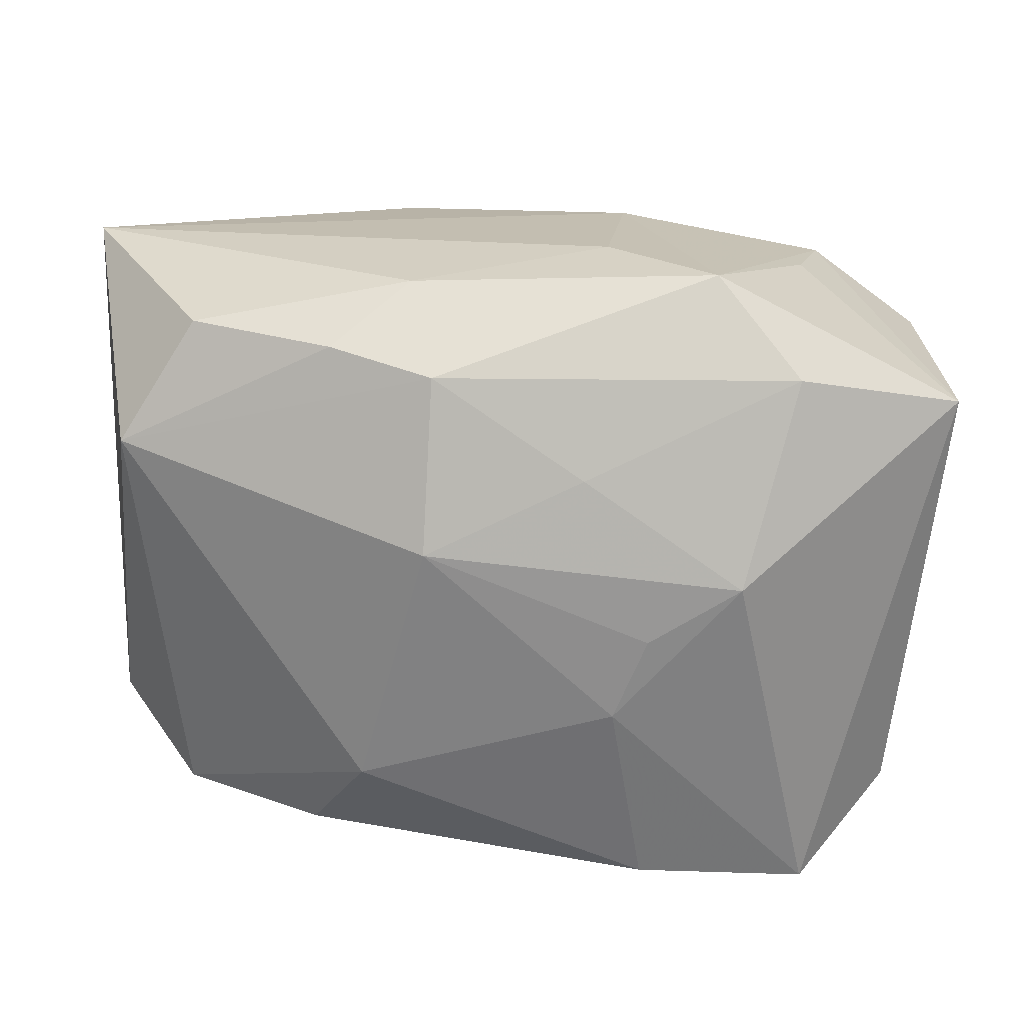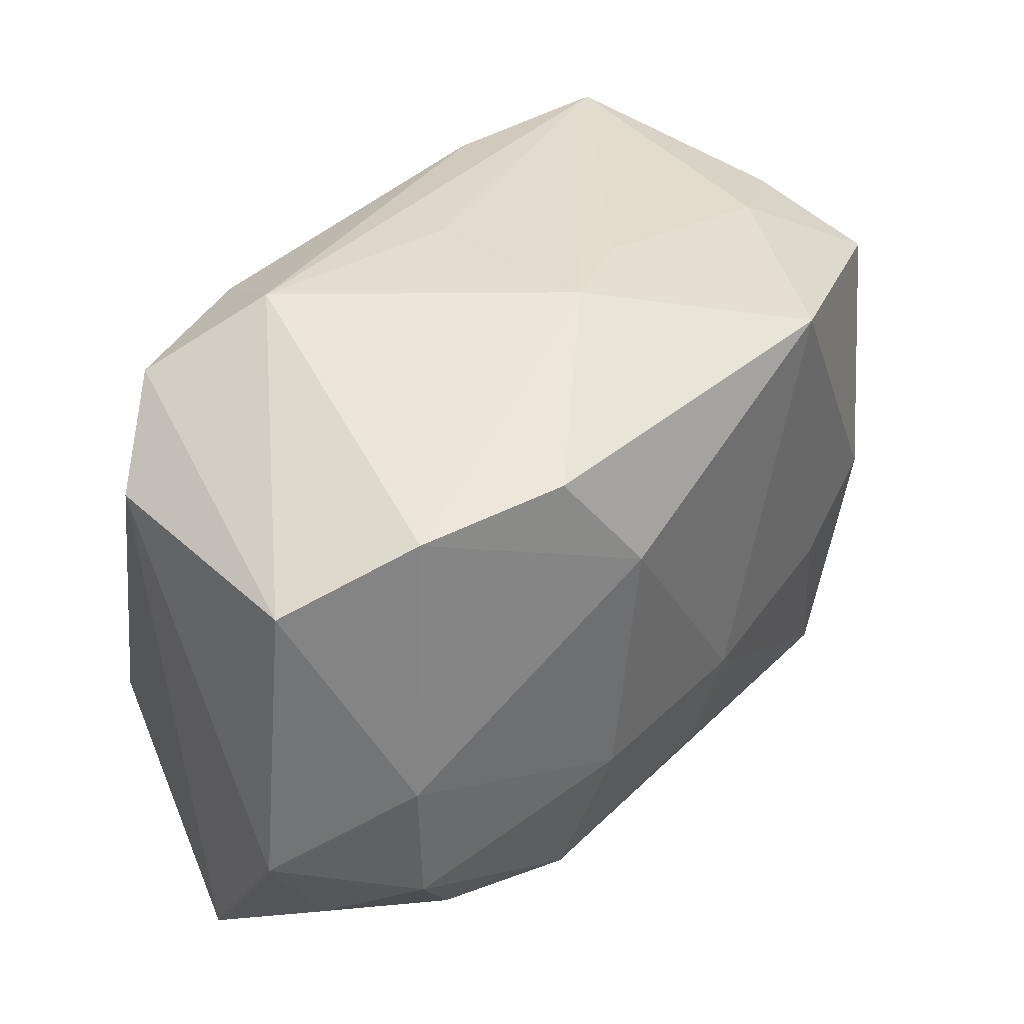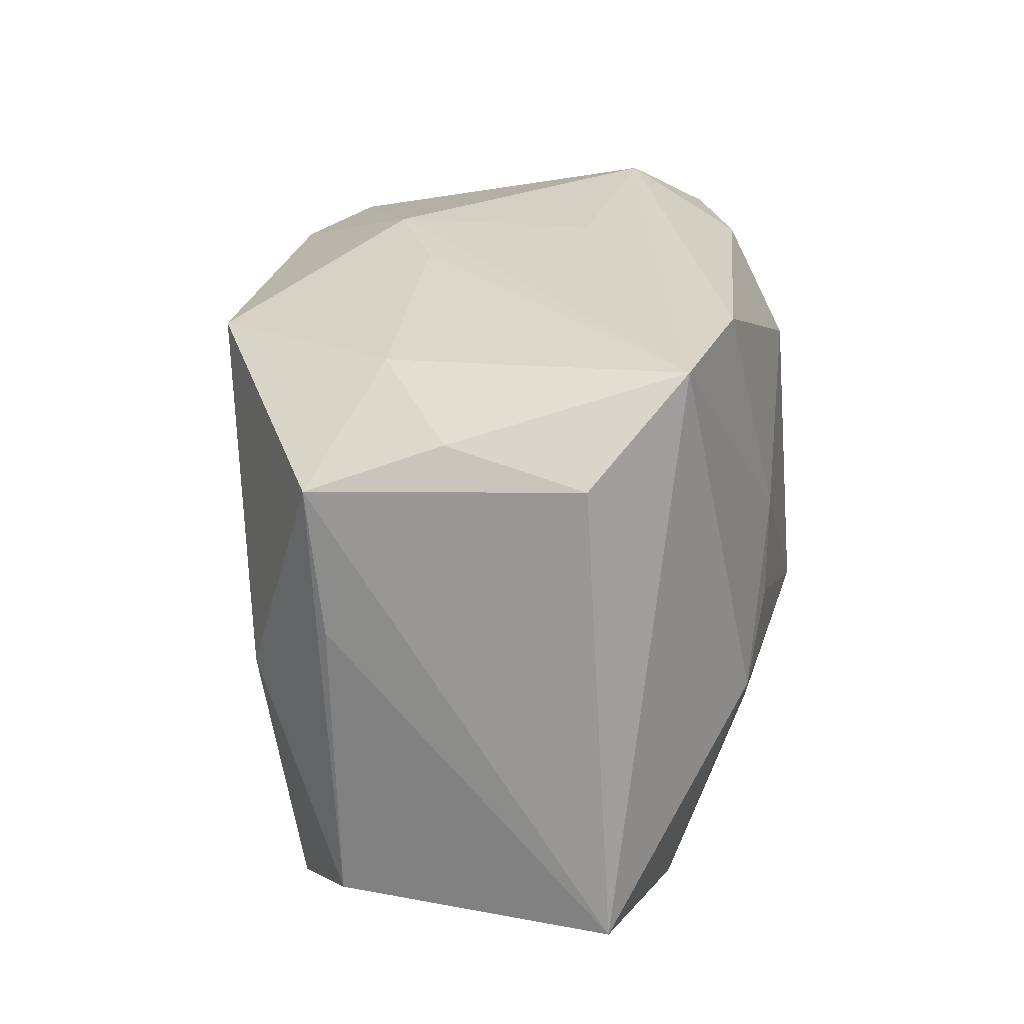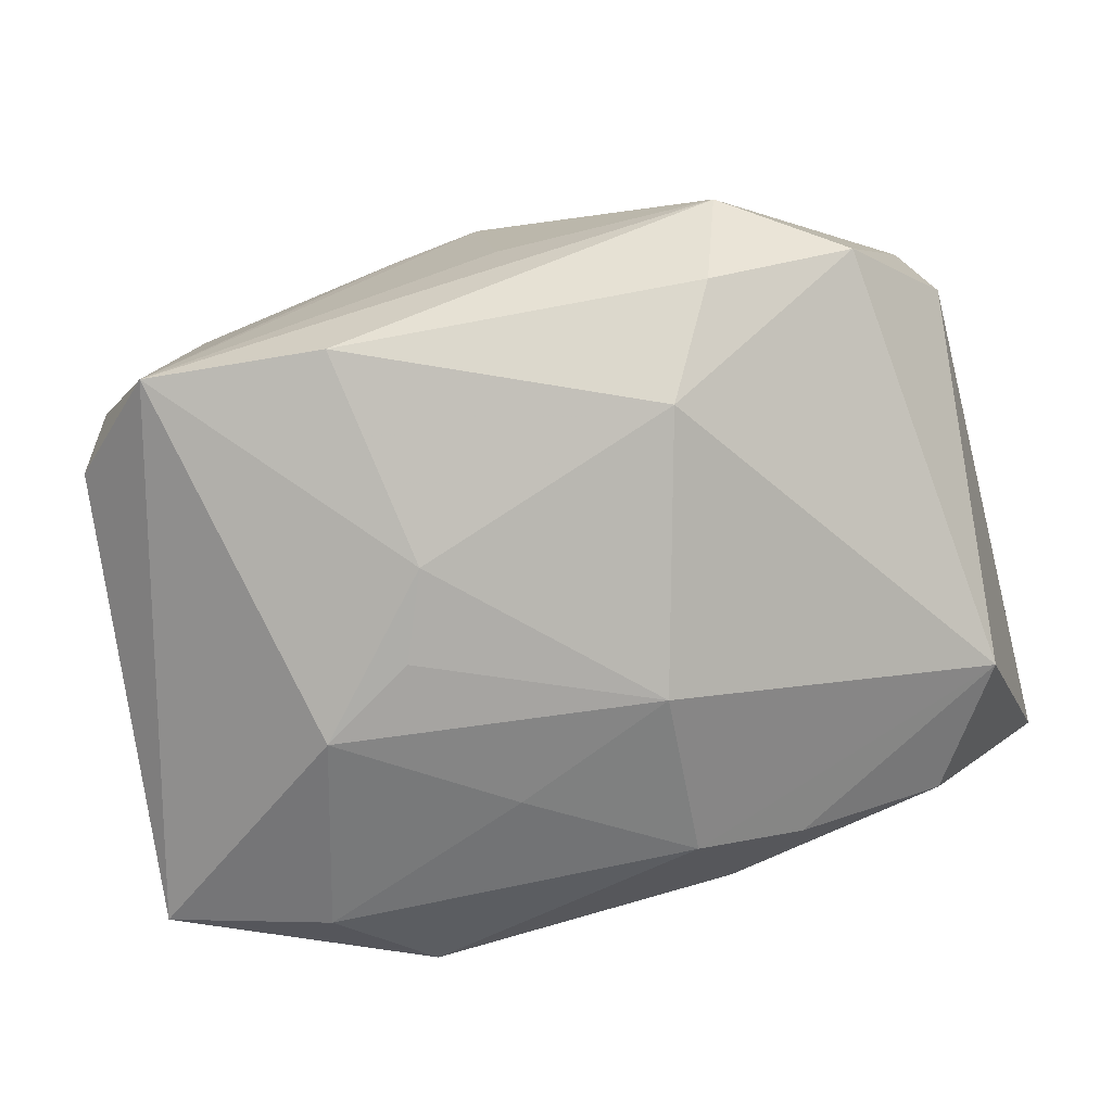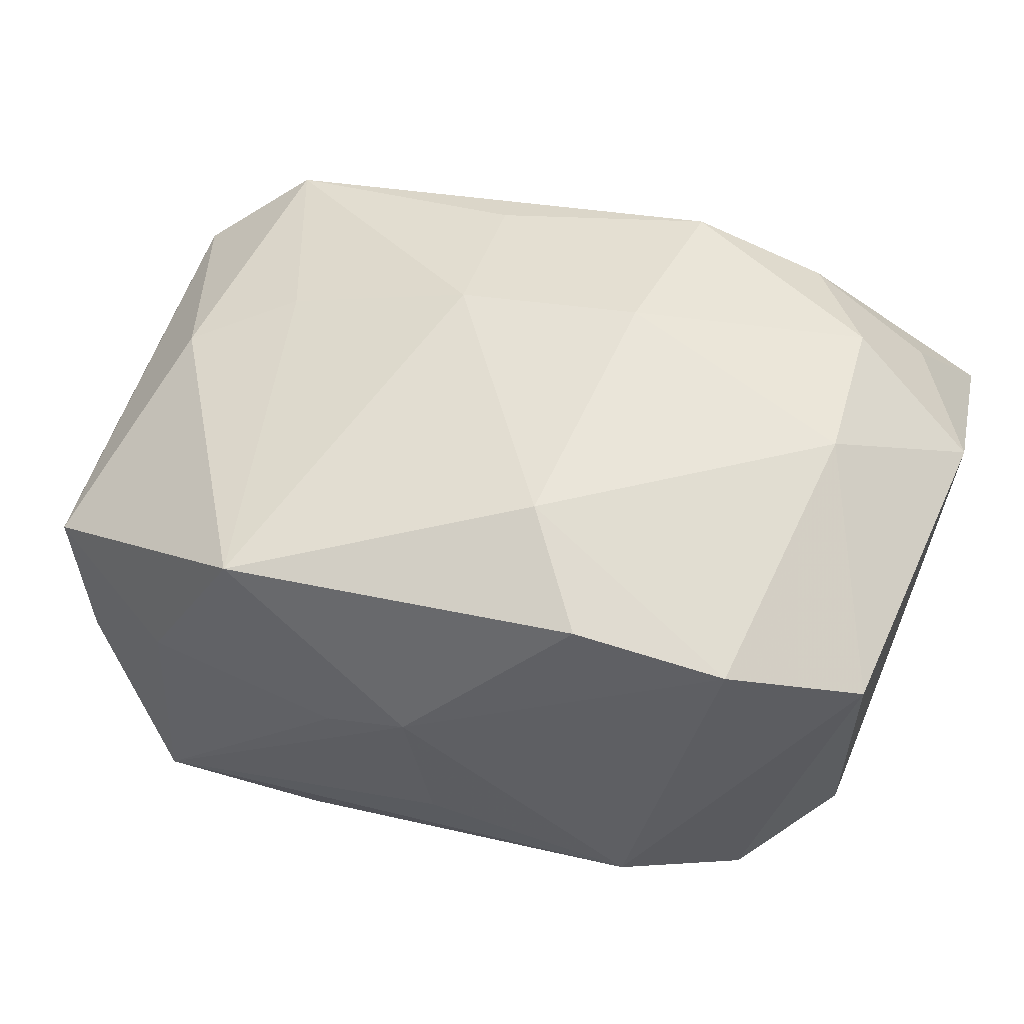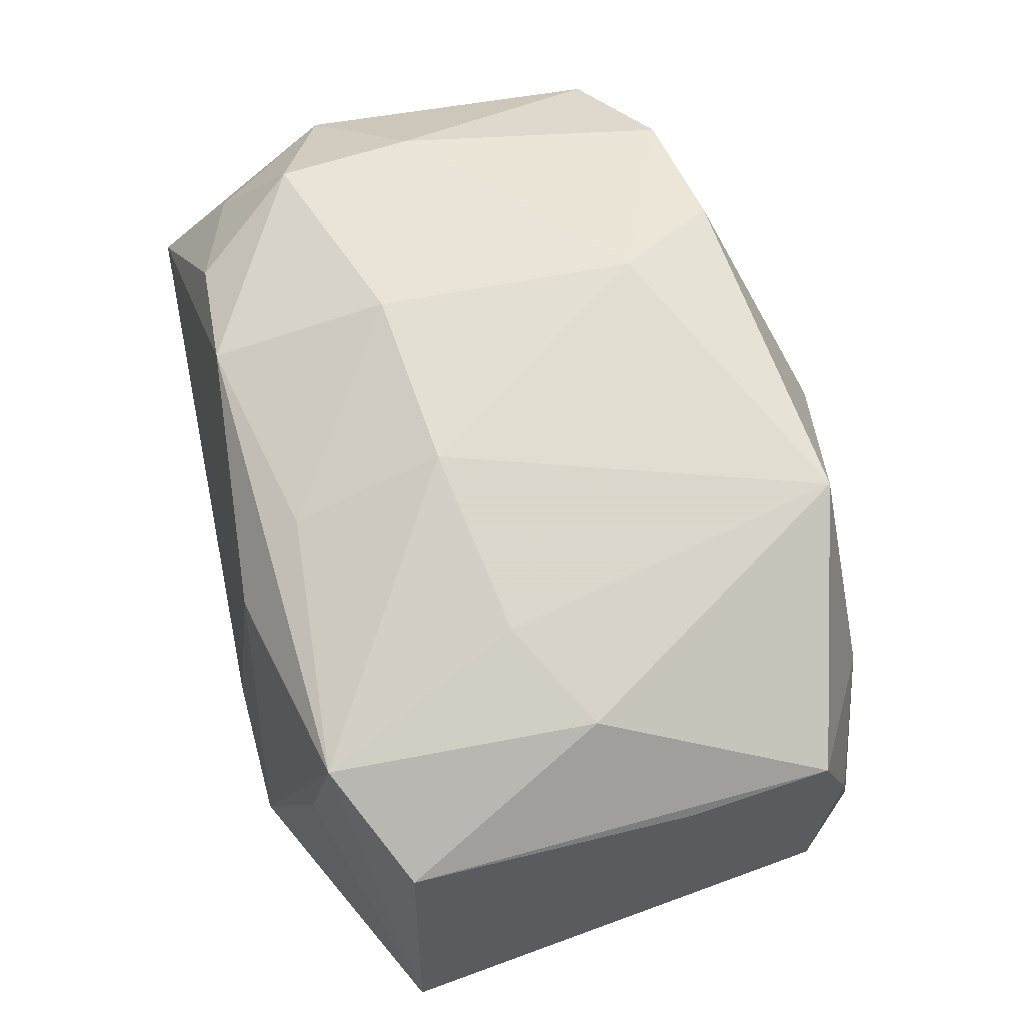
<metadata>
{"format":"obj","ext":"obj","renderer":"f3d","projection":"perspective","resolution":1024,"background":"white","views":[{"elev":-67.4,"azim":1.6,"up":"+Z"},{"elev":34.2,"azim":-37.8,"up":"+Y"},{"elev":28.1,"azim":104.7,"up":"+Y"},{"elev":-74.2,"azim":-164.2,"up":"+Z"},{"elev":61.6,"azim":-159.2,"up":"+Z"},{"elev":55.4,"azim":77.9,"up":"+Z"}]}
</metadata>
<code>
v 0.004764 0.0187 0.004205
v 0.0214 0.0002422 0.009742
v -0.02437 0.009704 0.0122
v 0.0167 0.01737 0.003102
v -0.009006 0.0102 -0.01464
v -0.0178 -0.01079 0.0154
v 0.005993 -0.01399 0.01185
v -0.01242 0.01539 -0.01073
v -0.005933 -0.01687 0.0133
v 0.01334 -0.002046 -0.01685
v 0.005909 0.005879 -0.01657
v 0.01688 -0.01328 -0.01335
v -0.001681 0.0188 -0.003697
v -0.008578 0.01384 0.01634
v -0.01394 0.01838 -0.004043
v -0.004628 -0.004613 -0.01662
v 0.005426 -0.00548 0.01503
v -0.01762 -0.0164 -0.009006
v -0.02221 -0.009691 -0.01038
v -0.02478 0.009841 -0.002642
v -0.02553 -0.007829 0.0114
v 0.02285 0.01406 -0.009426
v -0.004929 -0.006804 0.01679
v -0.005006 -0.01842 -0.008978
v 0.007873 -0.01776 0.007138
v -0.02125 -0.01469 0.009915
v -0.003833 -0.01426 -0.01402
v -0.0001803 0.0188 0.007286
v 0.00752 0.0178 -0.01411
v 0.004533 -0.008433 -0.01557
v 0.01571 -0.003397 0.01181
v 0.007979 0.001078 -0.01685
v 0.02603 -0.01124 -0.01176
v 0.006417 -0.01891 -0.004739
v 0.02583 -0.01113 0.00353
v -0.004105 0.007918 0.01776
v 0.01739 0.0188 -0.01348
v -0.01705 0.01284 0.015
v 0.01247 -0.01849 -0.009749
v -0.01373 -0.01667 0.01197
v 0.02028 -0.01478 0.007802
v -0.009595 -0.0156 -0.01205
v -0.02459 -0.01886 0.002919
v 0.02471 0.01311 0.005214
v 0.01845 -0.01586 0.0008623
v -0.01842 -0.002901 0.01599
v 0.02533 0.005101 0.004101
v -0.02038 0.01424 -0.007274
v 0.01147 0.01609 0.01428
v 0.02255 0.01563 -0.001784
f 24 27 39
f 37 10 11
f 33 10 37
f 16 27 19
f 18 24 43
f 43 25 9
f 43 19 18
f 42 24 18
f 27 24 42
f 18 19 42
f 42 19 27
f 9 25 41
f 41 25 39
f 41 33 35
f 23 17 36
f 23 6 9
f 36 17 49
f 32 10 16
f 16 11 32
f 32 11 10
f 5 19 48
f 5 11 16
f 16 19 5
f 39 27 12
f 12 33 39
f 10 33 12
f 22 33 37
f 44 33 22
f 47 44 35
f 35 33 47
f 47 33 44
f 21 6 46
f 46 3 21
f 46 38 3
f 36 38 46
f 46 23 36
f 6 23 46
f 21 3 20
f 20 43 21
f 19 43 20
f 20 3 48
f 48 19 20
f 9 6 40
f 40 43 9
f 34 24 39
f 34 43 24
f 39 25 34
f 25 43 34
f 9 41 7
f 7 41 17
f 7 23 9
f 17 23 7
f 39 33 45
f 45 41 39
f 33 41 45
f 2 41 35
f 44 49 2
f 35 44 2
f 4 49 44
f 8 5 48
f 37 11 29
f 11 5 29
f 5 8 29
f 10 12 30
f 30 12 27
f 16 10 30
f 30 27 16
f 50 22 37
f 44 22 50
f 37 4 50
f 50 4 44
f 26 40 6
f 43 40 26
f 26 6 21
f 21 43 26
f 31 49 17
f 31 2 49
f 17 41 31
f 41 2 31
f 49 4 28
f 49 28 14
f 14 28 38
f 36 49 14
f 14 38 36
f 1 4 37
f 37 28 1
f 1 28 4
f 38 28 15
f 48 3 15
f 3 38 15
f 15 8 48
f 15 29 8
f 37 29 15
f 13 28 37
f 37 15 13
f 13 15 28

</code>
